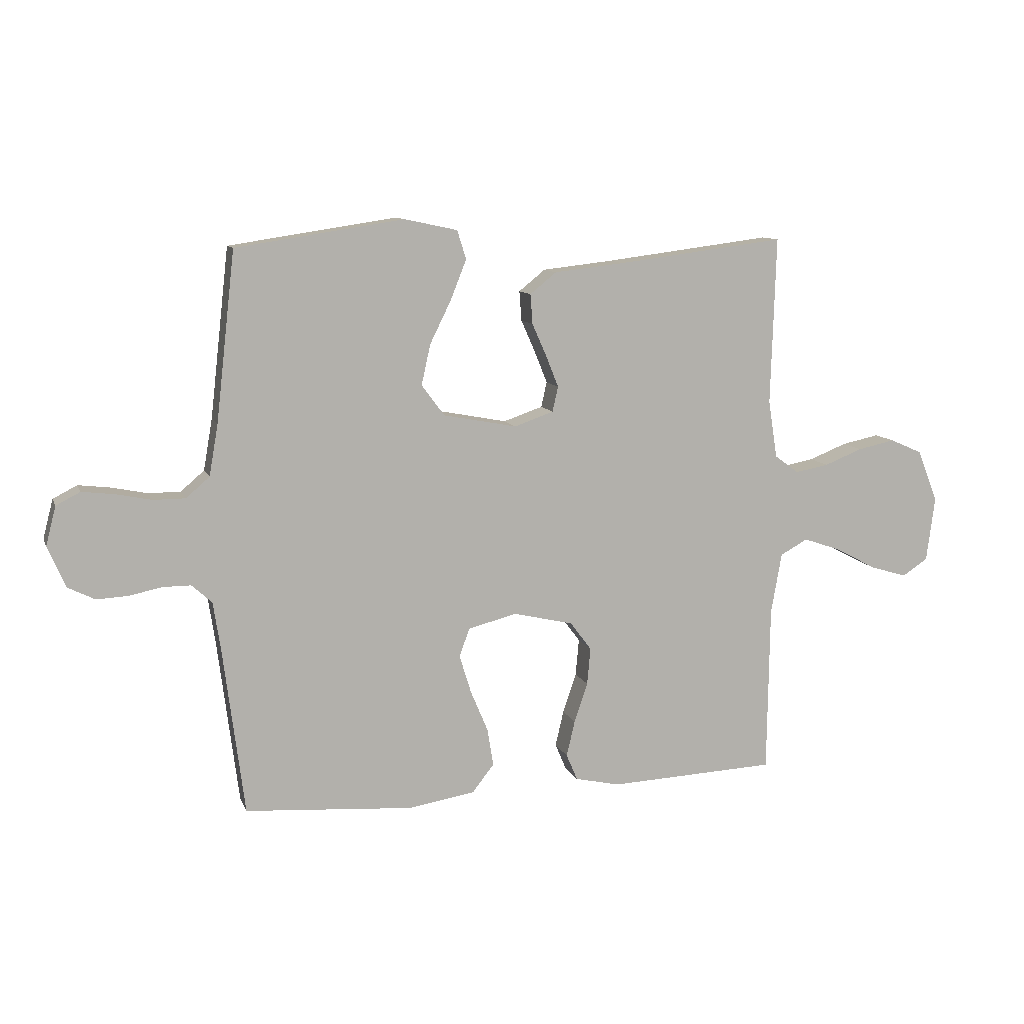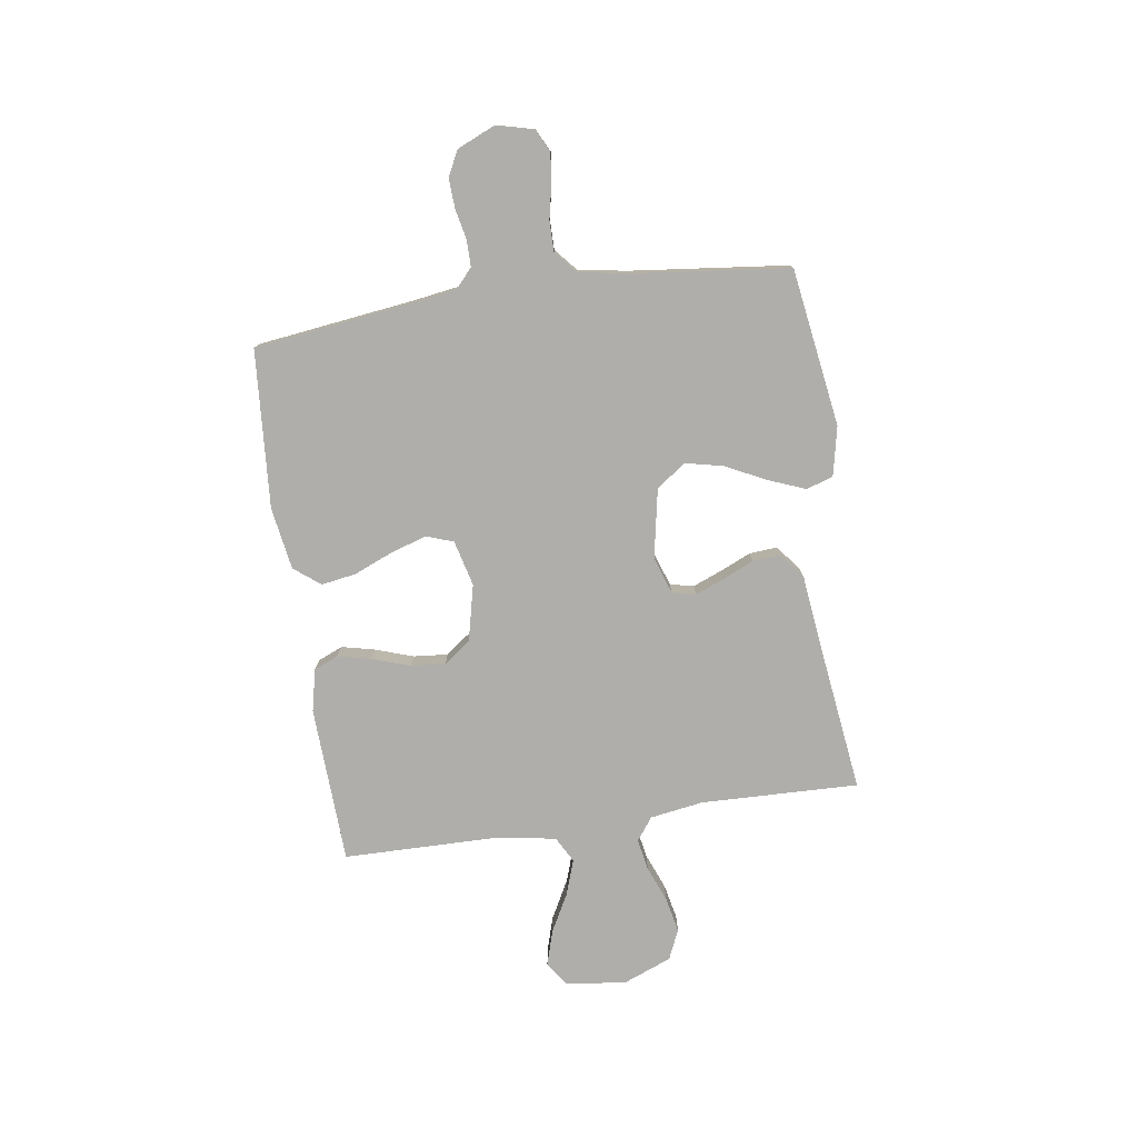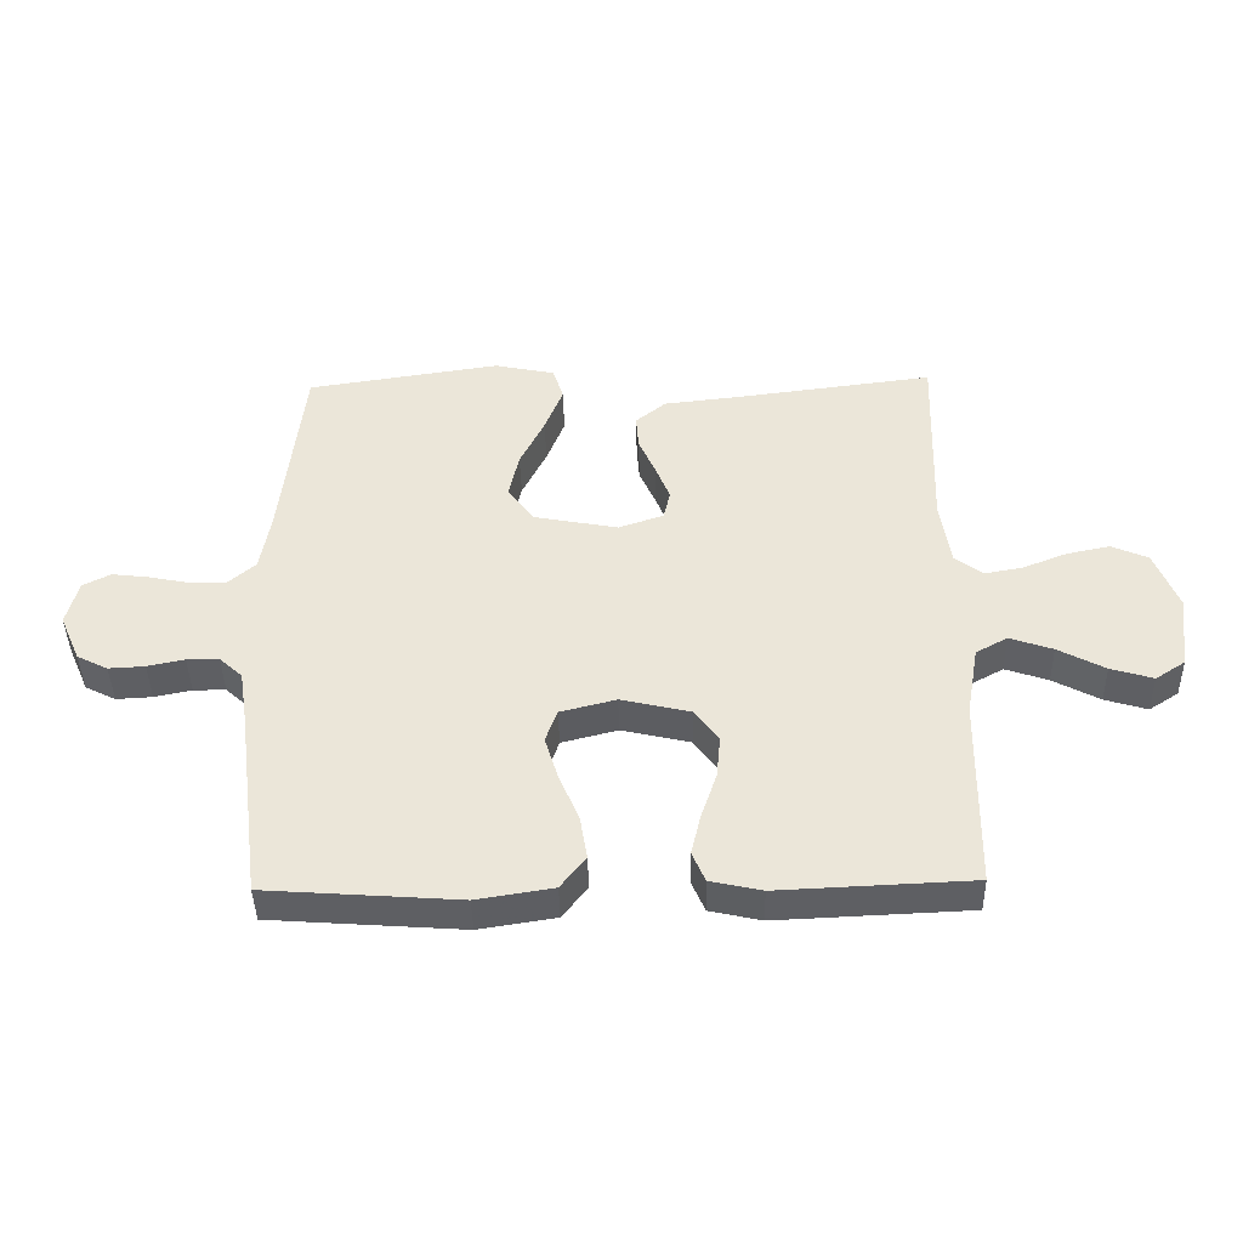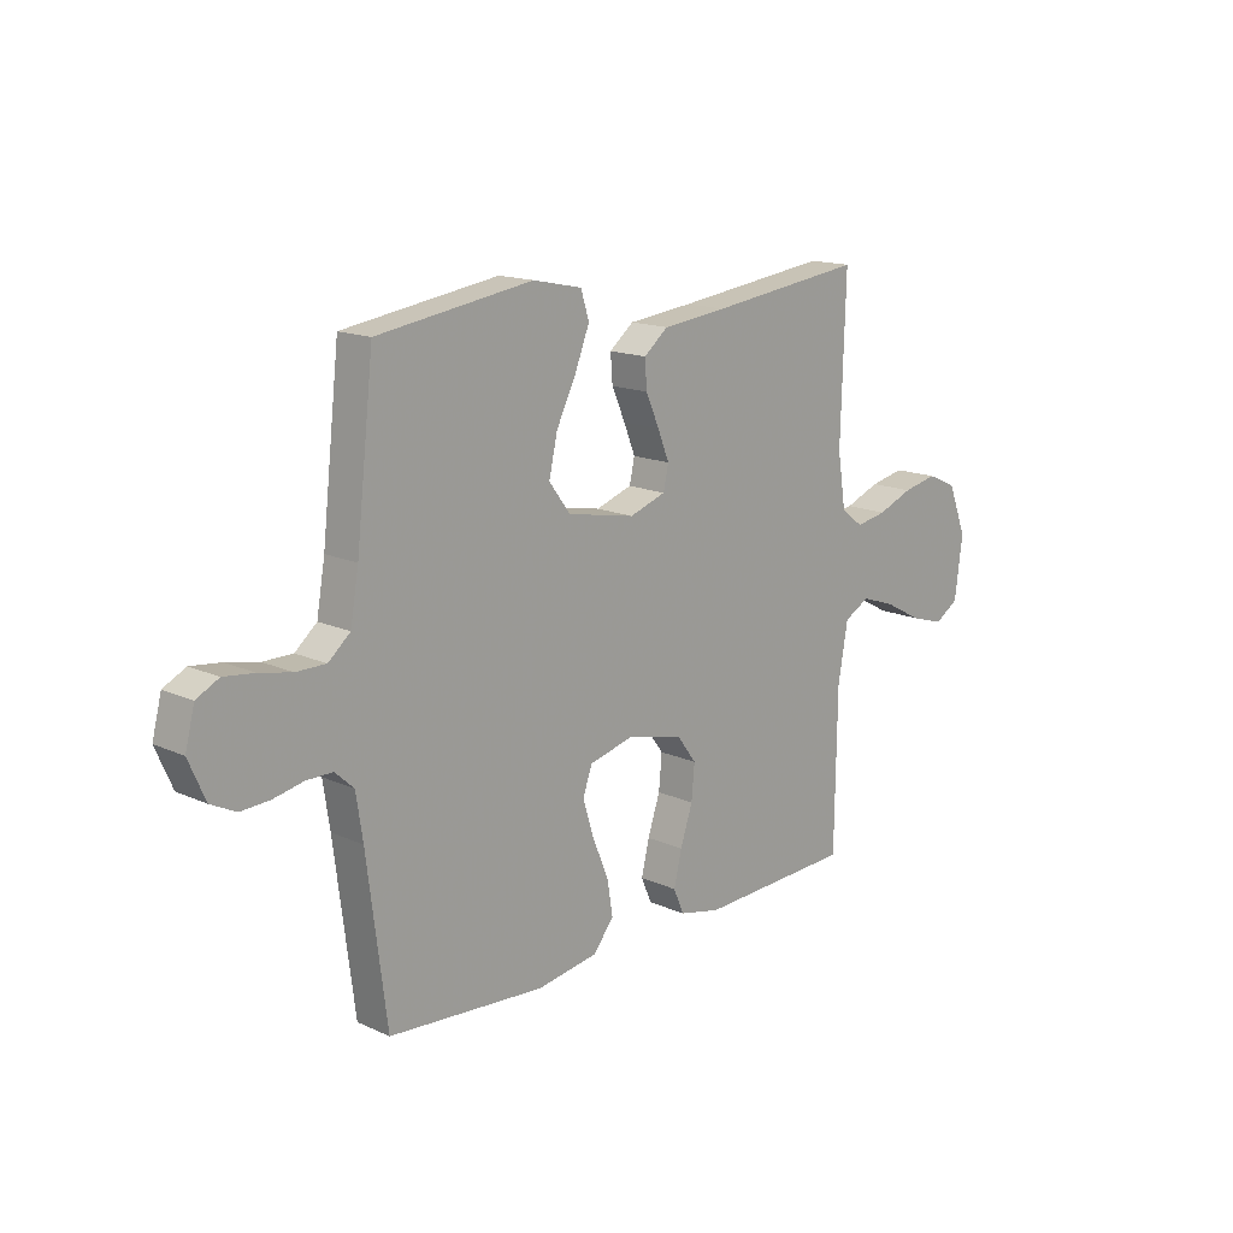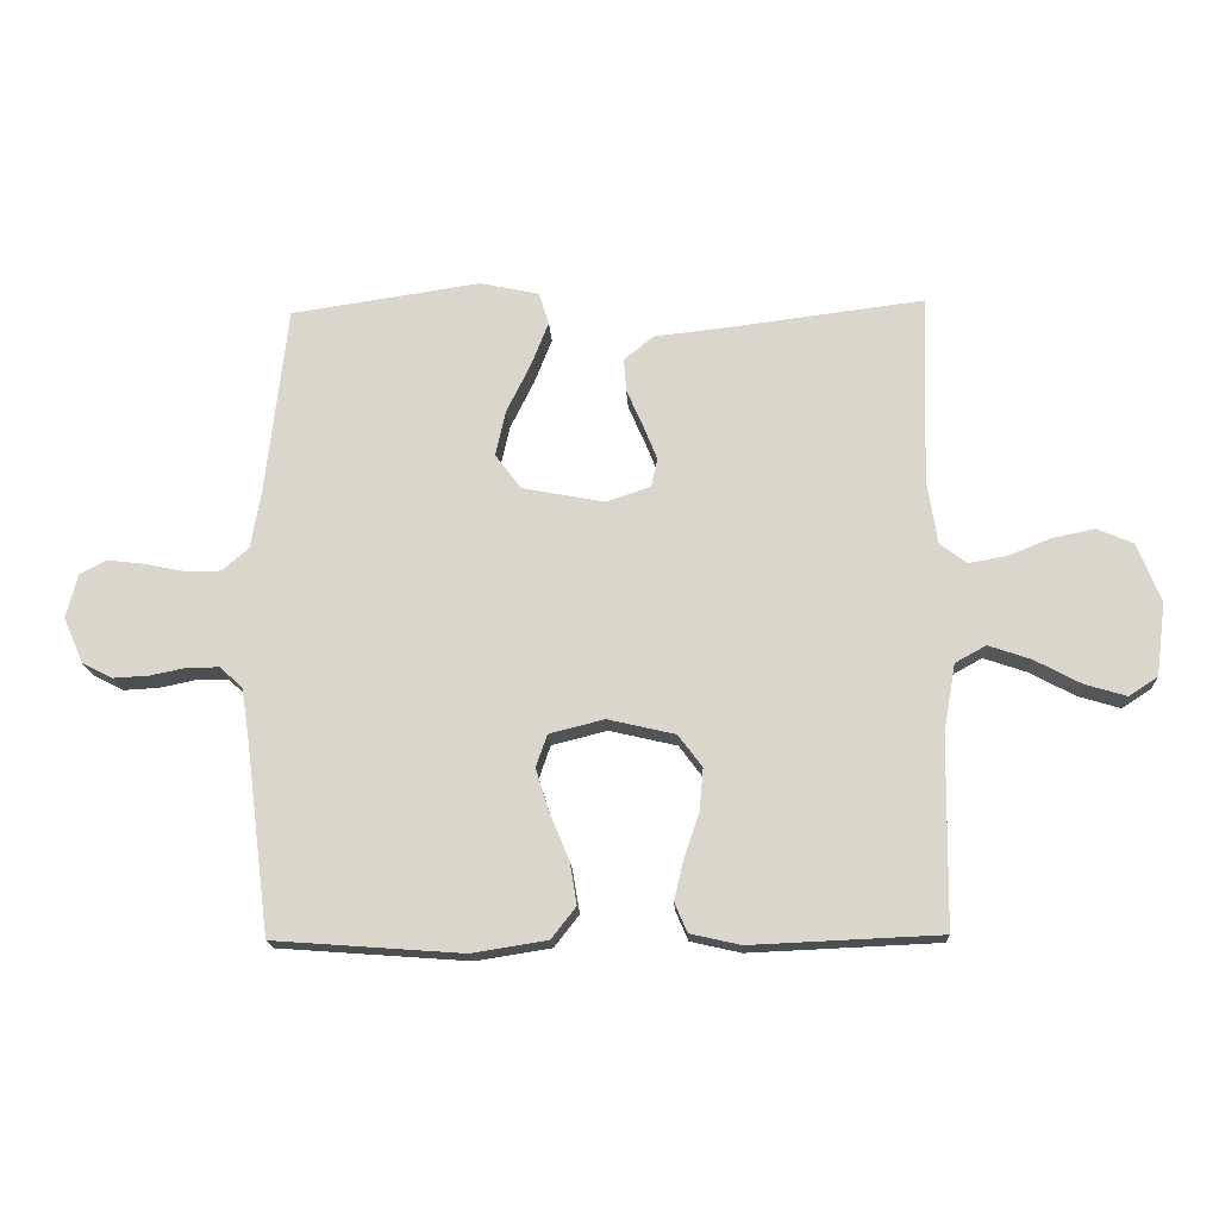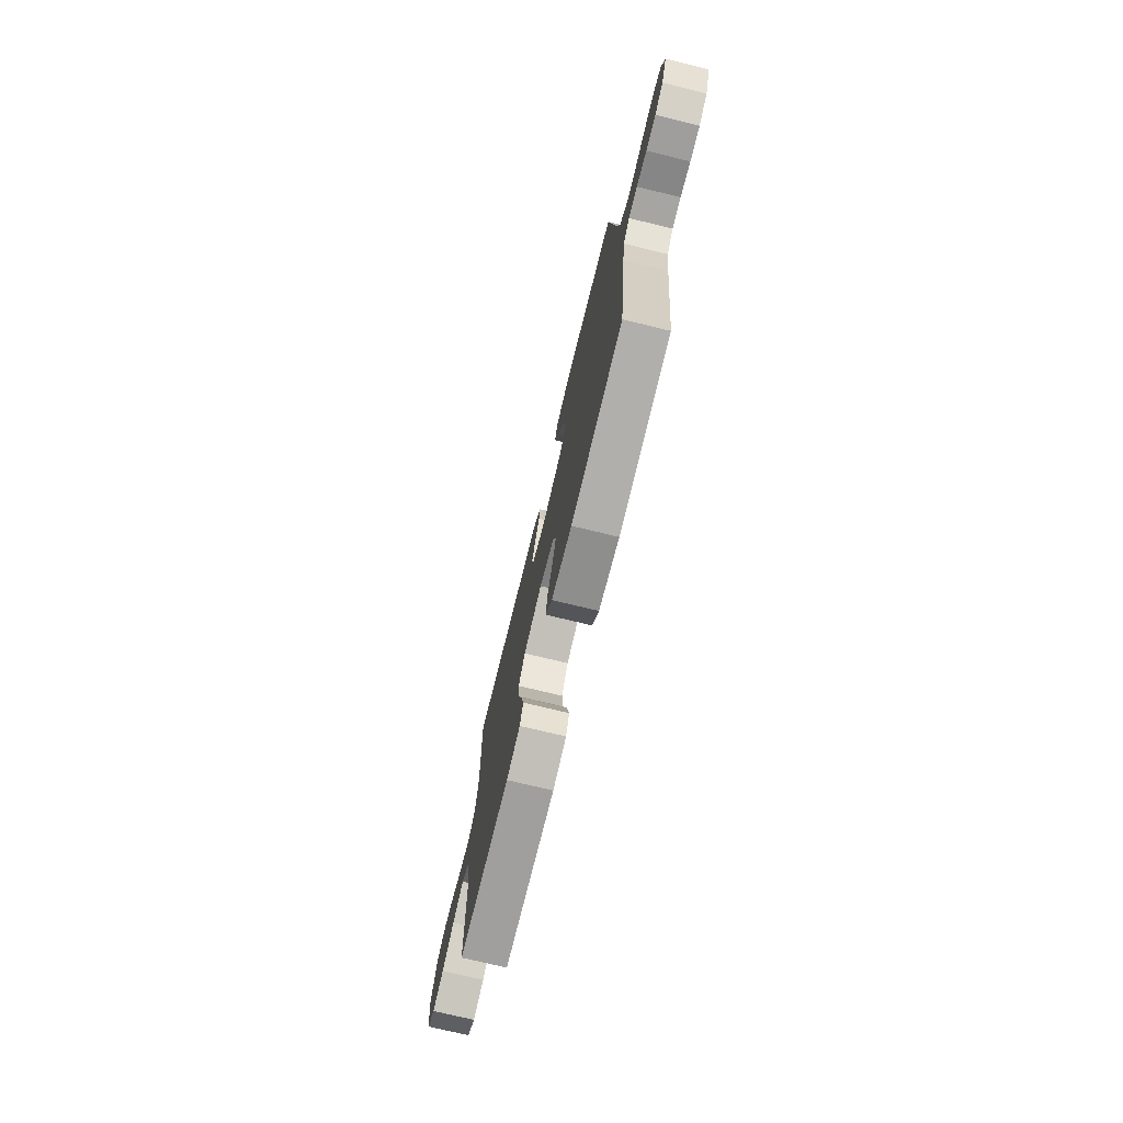
<metadata>
{"format":"obj","ext":"obj","renderer":"f3d","projection":"perspective","resolution":1024,"background":"white","views":[{"elev":10.4,"azim":-16.1,"up":"+Z"},{"elev":-77.6,"azim":-81.6,"up":"+Y"},{"elev":-41.8,"azim":1.3,"up":"+Z"},{"elev":15.4,"azim":-46.4,"up":"+Z"},{"elev":-17.1,"azim":2.8,"up":"+Z"},{"elev":-73.9,"azim":-103.6,"up":"+Z"}]}
</metadata>
<code>
v 0.5 0.07 0.5
v 0.491 0.07 0.2
v 0.507 0.07 0.098
v 0.55 0.07 0.066
v 0.61 0.07 0.077
v 0.678 0.07 0.104
v 0.745 0.07 0.118
v 0.802 0.07 0.093
v 0.839 0.07 0
v 0.824 0.07 -0.116
v 0.778 0.07 -0.146
v 0.712 0.07 -0.126
v 0.639 0.07 -0.087
v 0.572 0.07 -0.064
v 0.523 0.07 -0.091
v 0.504 0.07 -0.2
v 0.5 0.07 -0.5
v 0.2 0.07 -0.513
v 0.12 0.07 -0.495
v 0.1 0.07 -0.448
v 0.115 0.07 -0.384
v 0.139 0.07 -0.313
v 0.145 0.07 -0.247
v 0.107 0.07 -0.196
v 0 0.07 -0.171
v -0.087 0.07 -0.193
v -0.105 0.07 -0.244
v -0.084 0.07 -0.312
v -0.053 0.07 -0.386
v -0.042 0.07 -0.453
v -0.081 0.07 -0.503
v -0.2 0.07 -0.522
v -0.5 0.07 -0.5
v -0.538 0.07 -0.2
v -0.551 0.07 -0.115
v -0.587 0.07 -0.082
v -0.637 0.07 -0.082
v -0.695 0.07 -0.094
v -0.751 0.07 -0.097
v -0.799 0.07 -0.073
v -0.831 0.07 0
v -0.813 0.07 0.07
v -0.77 0.07 0.092
v -0.712 0.07 0.085
v -0.649 0.07 0.072
v -0.592 0.07 0.072
v -0.55 0.07 0.108
v -0.534 0.07 0.2
v -0.5 0.07 0.5
v -0.2 0.07 0.545
v -0.106 0.07 0.525
v -0.09 0.07 0.474
v -0.118 0.07 0.403
v -0.156 0.07 0.326
v -0.172 0.07 0.254
v -0.131 0.07 0.199
v 0 0.07 0.174
v 0.07 0.07 0.198
v 0.08 0.07 0.243
v 0.058 0.07 0.298
v 0.032 0.07 0.357
v 0.028 0.07 0.41
v 0.075 0.07 0.448
v 0.2 0.07 0.462
v 0.5 0 0.5
v 0.491 0 0.2
v 0.507 0 0.098
v 0.55 0 0.066
v 0.61 0 0.077
v 0.678 0 0.104
v 0.745 0 0.118
v 0.802 0 0.093
v 0.839 0 0
v 0.824 0 -0.116
v 0.778 0 -0.146
v 0.712 0 -0.126
v 0.639 0 -0.087
v 0.572 0 -0.064
v 0.523 0 -0.091
v 0.504 0 -0.2
v 0.5 0 -0.5
v 0.2 0 -0.513
v 0.12 0 -0.495
v 0.1 0 -0.448
v 0.115 0 -0.384
v 0.139 0 -0.313
v 0.145 0 -0.247
v 0.107 0 -0.196
v 0 0 -0.171
v -0.087 0 -0.193
v -0.105 0 -0.244
v -0.084 0 -0.312
v -0.053 0 -0.386
v -0.042 0 -0.453
v -0.081 0 -0.503
v -0.2 0 -0.522
v -0.5 0 -0.5
v -0.538 0 -0.2
v -0.551 0 -0.115
v -0.587 0 -0.082
v -0.637 0 -0.082
v -0.695 0 -0.094
v -0.751 0 -0.097
v -0.799 0 -0.073
v -0.831 0 0
v -0.813 0 0.07
v -0.77 0 0.092
v -0.712 0 0.085
v -0.649 0 0.072
v -0.592 0 0.072
v -0.55 0 0.108
v -0.534 0 0.2
v -0.5 0 0.5
v -0.2 0 0.545
v -0.106 0 0.525
v -0.09 0 0.474
v -0.118 0 0.403
v -0.156 0 0.326
v -0.172 0 0.254
v -0.131 0 0.199
v 0 0 0.174
v 0.07 0 0.198
v 0.08 0 0.243
v 0.058 0 0.298
v 0.032 0 0.357
v 0.028 0 0.41
v 0.075 0 0.448
v 0.2 0 0.462
f 61 62 63 64
f 60 61 64 1
f 59 60 1 2
f 58 59 2 3
f 57 58 3 4
f 56 57 4
f 51 52 53 54
f 49 50 51 54
f 48 49 54 55
f 47 48 55 56
f 42 43 44 45
f 42 45 46
f 41 42 46
f 40 41 46
f 37 38 39 40
f 36 37 40 46
f 35 36 46 47
f 31 32 33 34
f 28 29 30 31
f 27 28 31 34
f 26 27 34 35
f 19 20 21 22
f 17 18 19 22
f 16 17 22 23
f 15 16 23 24
f 10 11 12 13
f 10 13 14
f 9 10 14
f 8 9 14
f 5 6 7 8
f 4 5 8 14
f 25 26 35 47
f 24 25 47 56
f 15 24 56
f 4 14 15 56
f 128 127 126 125
f 65 128 125 124
f 66 65 124 123
f 67 66 123 122
f 68 67 122 121
f 68 121 120
f 118 117 116 115
f 118 115 114 113
f 119 118 113 112
f 120 119 112 111
f 109 108 107 106
f 110 109 106
f 110 106 105
f 110 105 104
f 104 103 102 101
f 110 104 101 100
f 111 110 100 99
f 98 97 96 95
f 95 94 93 92
f 98 95 92 91
f 99 98 91 90
f 86 85 84 83
f 86 83 82 81
f 87 86 81 80
f 88 87 80 79
f 77 76 75 74
f 78 77 74
f 78 74 73
f 78 73 72
f 72 71 70 69
f 78 72 69 68
f 111 99 90 89
f 120 111 89 88
f 120 88 79
f 120 79 78 68
f 1 65 66 2
f 2 66 67 3
f 3 67 68 4
f 4 68 69 5
f 5 69 70 6
f 6 70 71 7
f 7 71 72 8
f 8 72 73 9
f 9 73 74 10
f 10 74 75 11
f 11 75 76 12
f 12 76 77 13
f 13 77 78 14
f 14 78 79 15
f 15 79 80 16
f 16 80 81 17
f 17 81 82 18
f 18 82 83 19
f 19 83 84 20
f 20 84 85 21
f 21 85 86 22
f 22 86 87 23
f 23 87 88 24
f 24 88 89 25
f 25 89 90 26
f 26 90 91 27
f 27 91 92 28
f 28 92 93 29
f 29 93 94 30
f 30 94 95 31
f 31 95 96 32
f 32 96 97 33
f 33 97 98 34
f 34 98 99 35
f 35 99 100 36
f 36 100 101 37
f 37 101 102 38
f 38 102 103 39
f 39 103 104 40
f 40 104 105 41
f 41 105 106 42
f 42 106 107 43
f 43 107 108 44
f 44 108 109 45
f 45 109 110 46
f 46 110 111 47
f 47 111 112 48
f 48 112 113 49
f 49 113 114 50
f 50 114 115 51
f 51 115 116 52
f 52 116 117 53
f 53 117 118 54
f 54 118 119 55
f 55 119 120 56
f 56 120 121 57
f 57 121 122 58
f 58 122 123 59
f 59 123 124 60
f 60 124 125 61
f 61 125 126 62
f 62 126 127 63
f 63 127 128 64
f 64 128 65 1

</code>
